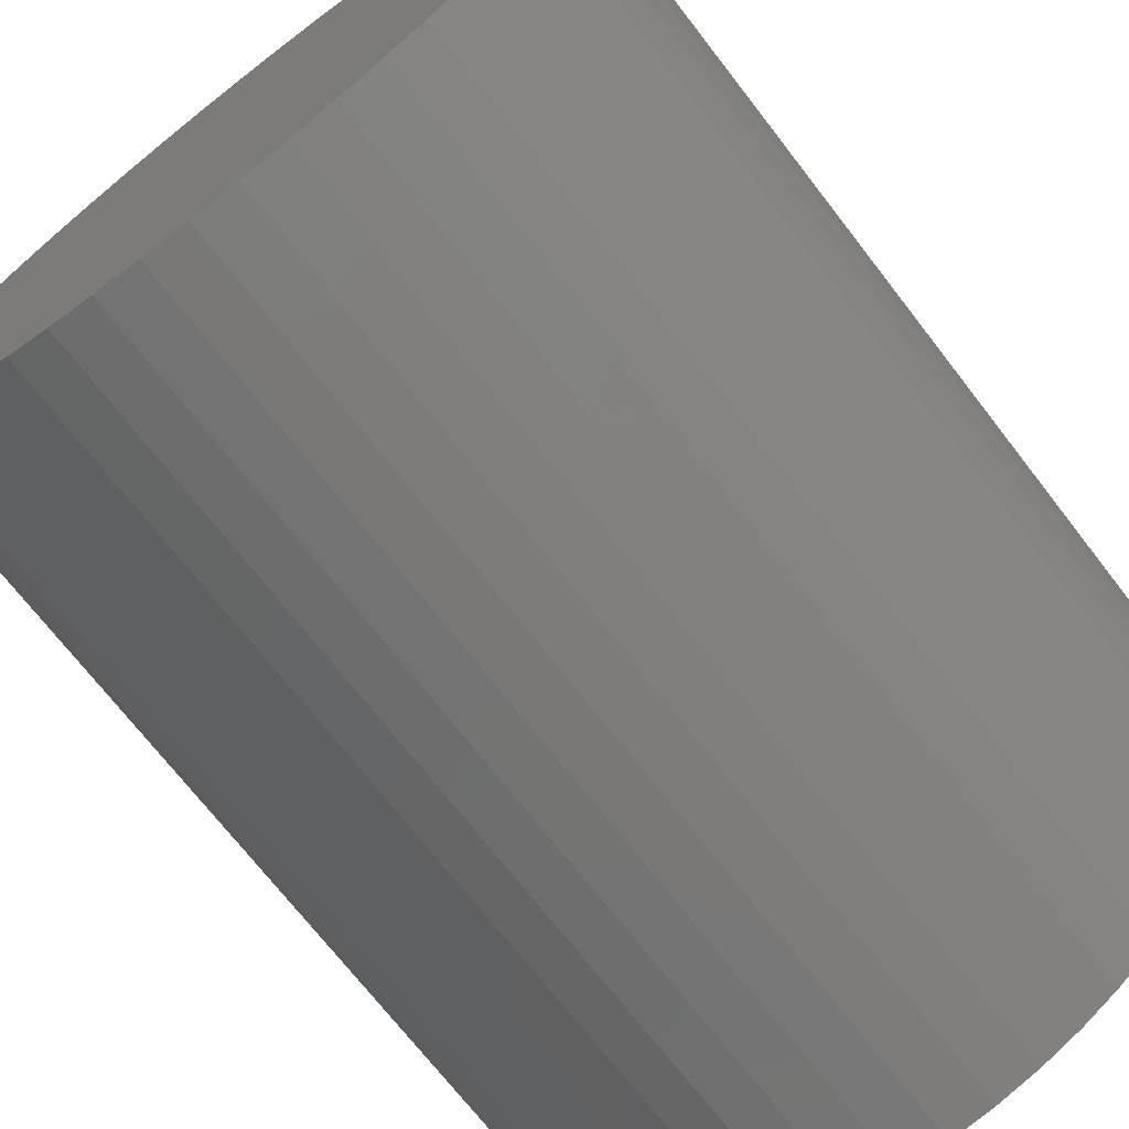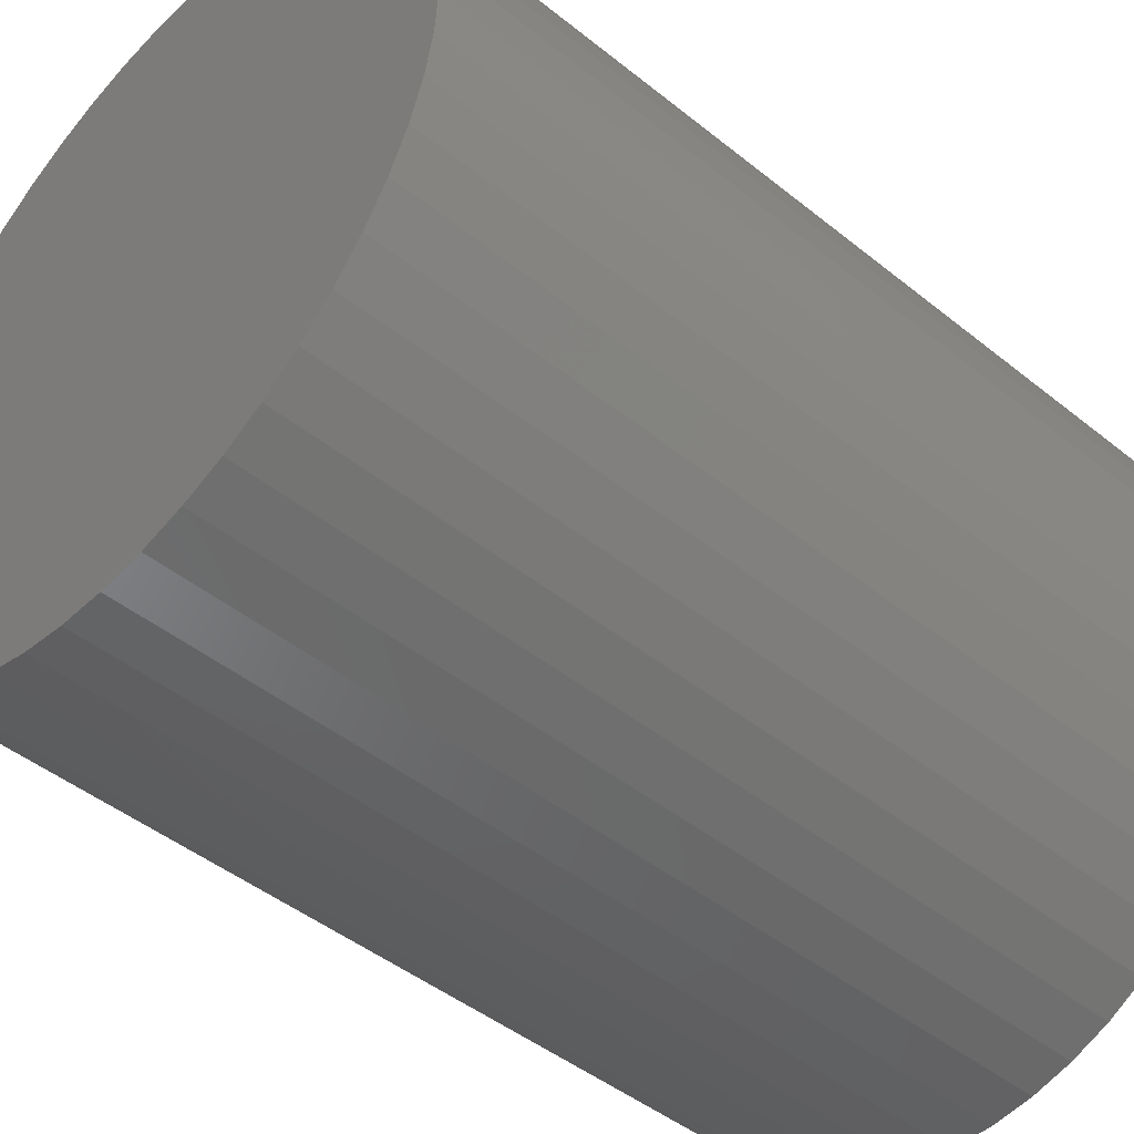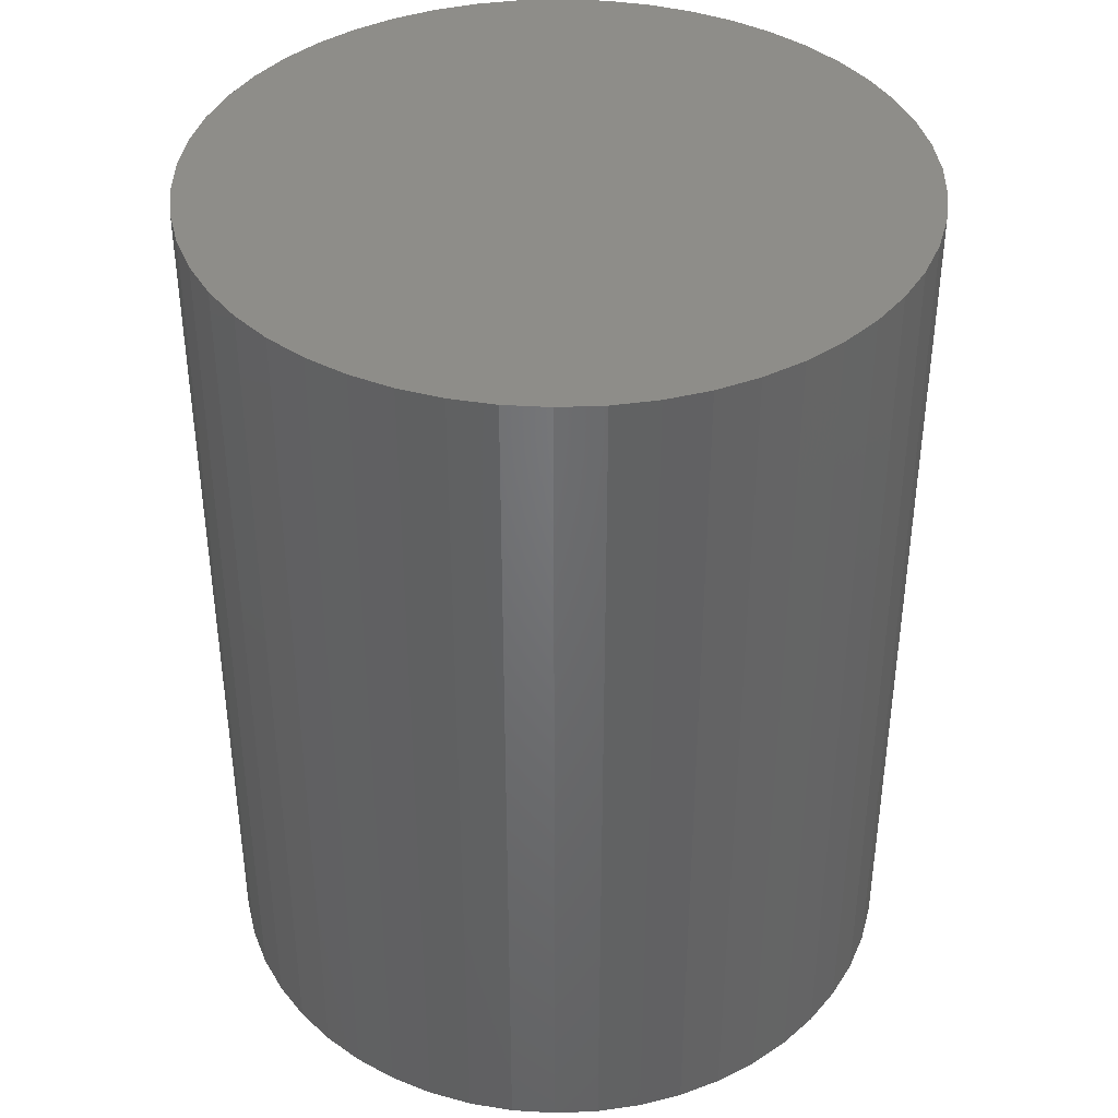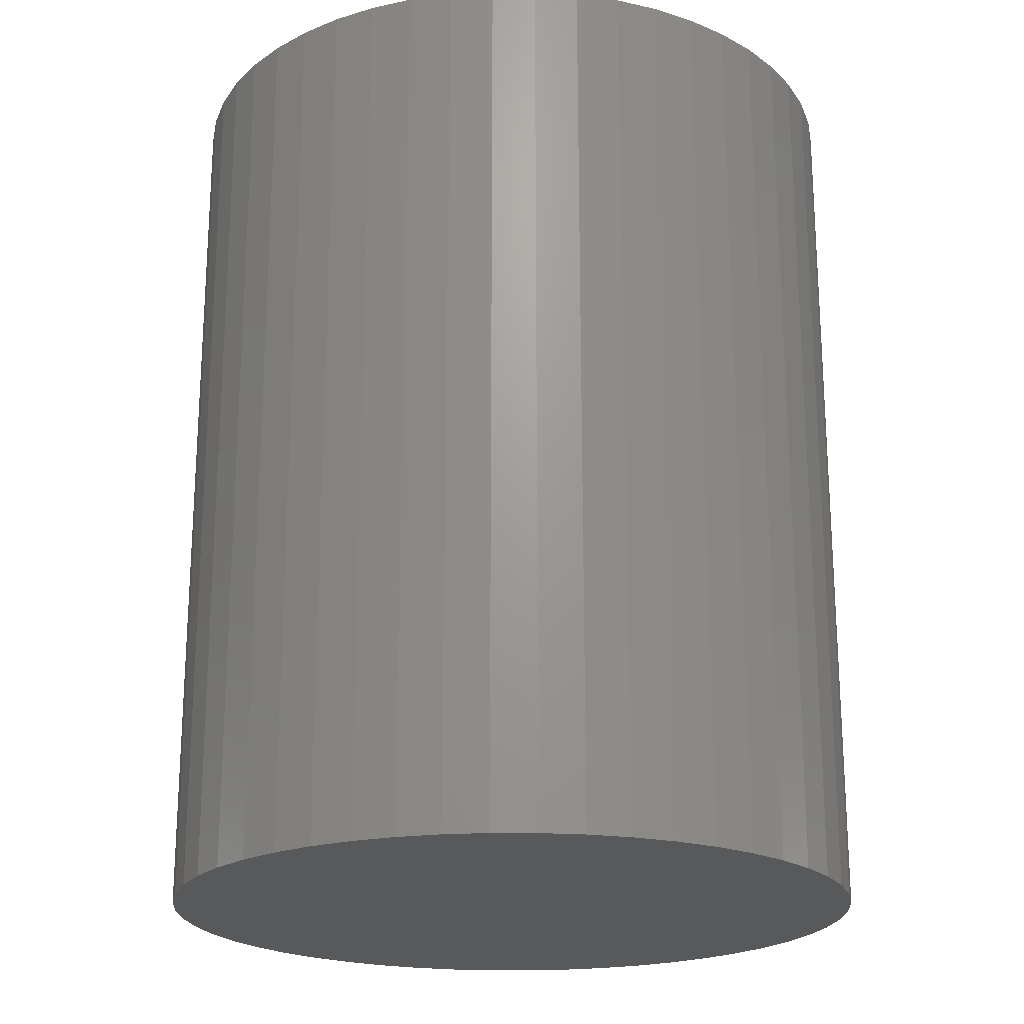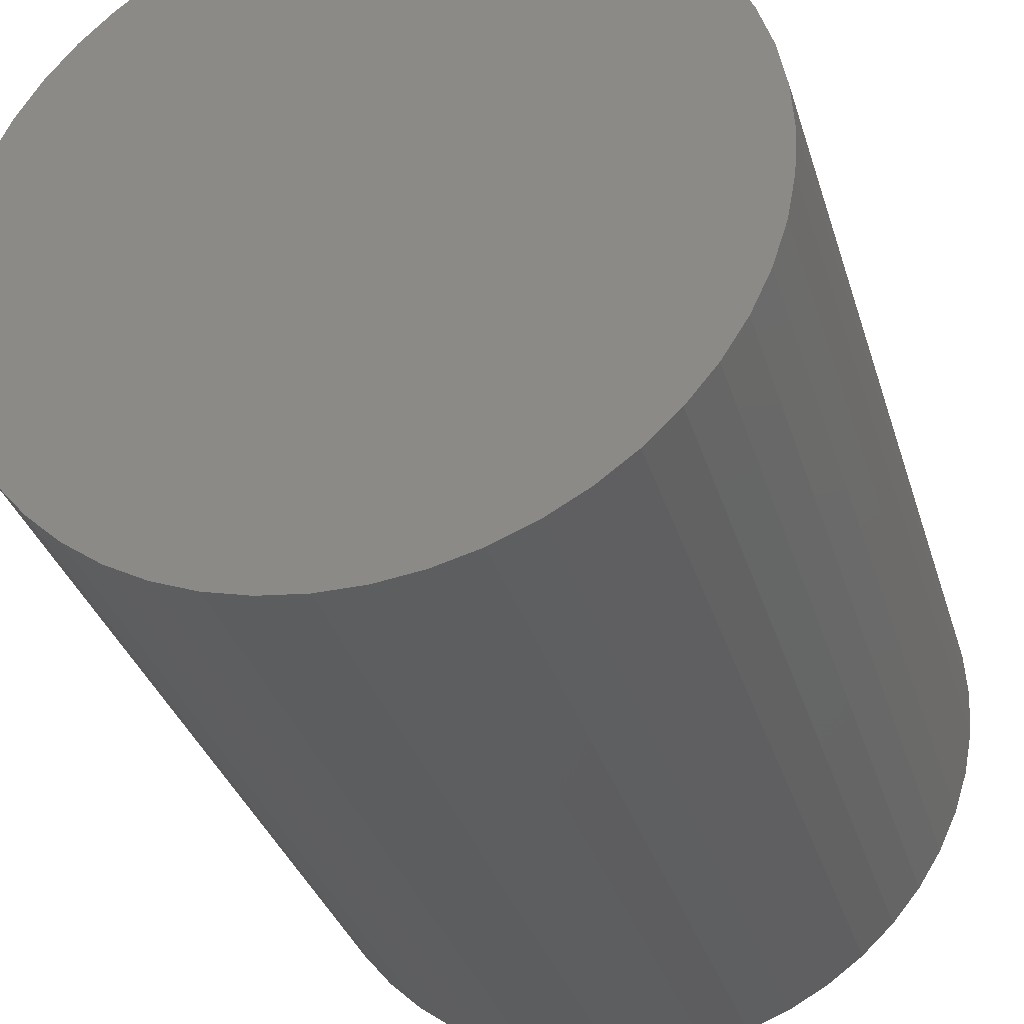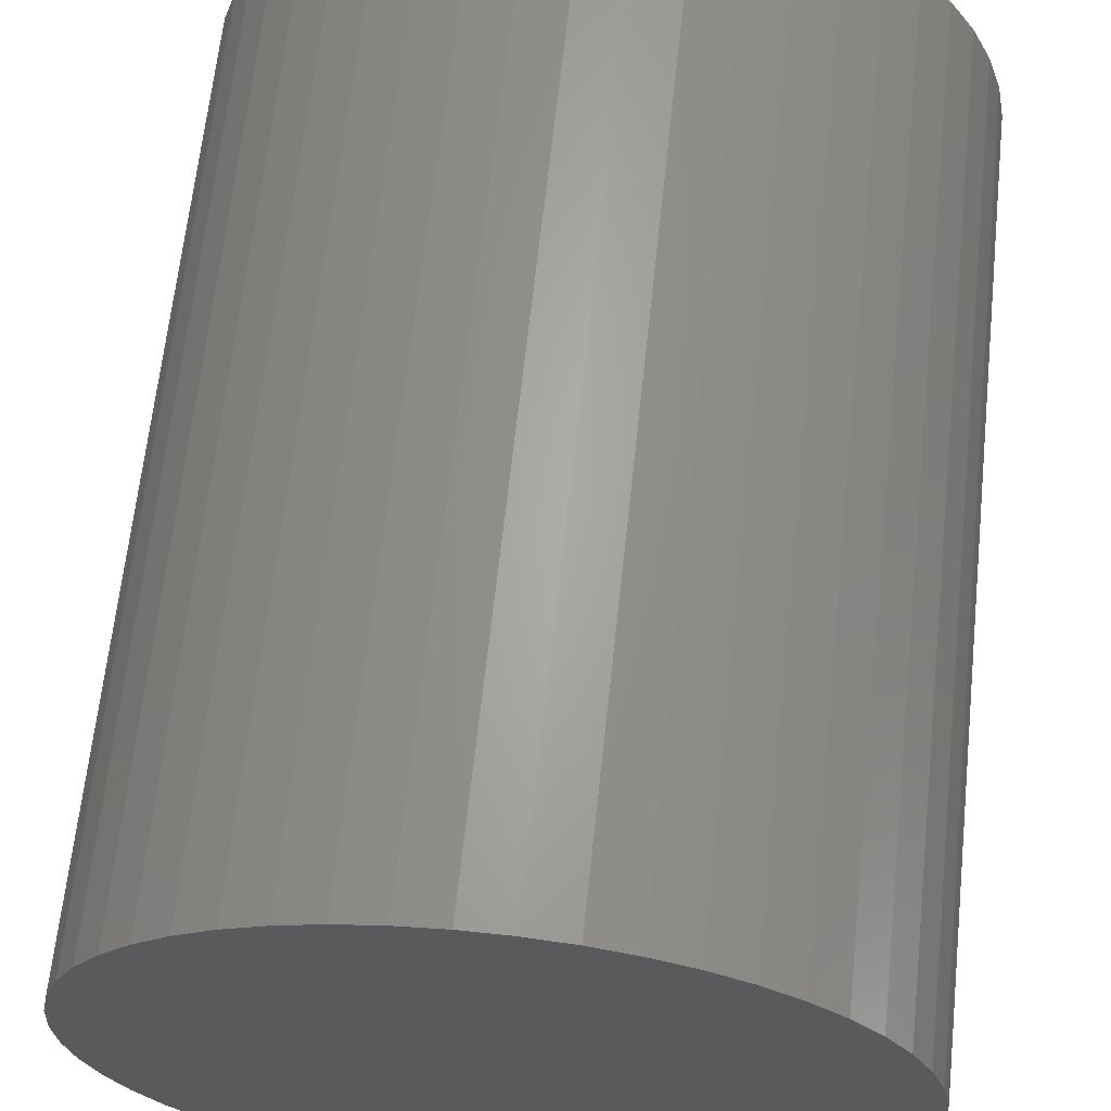
<metadata>
{"format":"stl","ext":"stl","renderer":"f3d","projection":"perspective","resolution":1024,"background":"white","views":[{"elev":-71.2,"azim":-142.3,"up":"+Y"},{"elev":-45.6,"azim":-132.8,"up":"+Y"},{"elev":39.5,"azim":141.1,"up":"+Z"},{"elev":-21.2,"azim":179.7,"up":"+Z"},{"elev":-33.5,"azim":-164.0,"up":"+Y"},{"elev":65.0,"azim":-173.9,"up":"+Y"}]}
</metadata>
<code>
# stl→obj: 100 verts, 196 faces
v 2.75 0 3.5
v 2.728 0.3447 -3.5
v 2.728 0.3447 3.5
v 2.75 0 -3.5
v -2.75 0 -3.5
v -2.728 0.3447 3.5
v -2.728 0.3447 -3.5
v -2.75 0 3.5
v 0.1727 2.745 -3.5
v -0.1727 2.745 3.5
v 0.1727 2.745 3.5
v -0.1727 2.745 -3.5
v 1.753 -2.119 -3.5
v 2.005 -1.883 3.5
v 1.753 -2.119 3.5
v 2.005 -1.883 -3.5
v 2.728 -0.3447 -3.5
v 2.664 -0.6839 -3.5
v 2.664 0.6839 -3.5
v 2.557 -1.012 -3.5
v 2.557 1.012 -3.5
v 2.41 -1.325 -3.5
v 2.41 1.325 -3.5
v 2.225 -1.616 -3.5
v 2.225 1.616 -3.5
v 2.005 1.883 -3.5
v 1.753 2.119 -3.5
v 1.474 -2.322 -3.5
v 1.474 2.322 -3.5
v 1.171 -2.488 -3.5
v 1.171 2.488 -3.5
v 0.8498 -2.615 -3.5
v 0.8498 2.615 -3.5
v 0.5153 -2.701 -3.5
v 0.5153 2.701 -3.5
v 0.1727 -2.745 -3.5
v -0.1727 -2.745 -3.5
v -0.5153 -2.701 -3.5
v -0.5153 2.701 -3.5
v -0.8498 -2.615 -3.5
v -0.8498 2.615 -3.5
v -1.171 -2.488 -3.5
v -1.171 2.488 -3.5
v -1.474 -2.322 -3.5
v -1.474 2.322 -3.5
v -1.753 -2.119 -3.5
v -1.753 2.119 -3.5
v -2.005 -1.883 -3.5
v -2.005 1.883 -3.5
v -2.225 -1.616 -3.5
v -2.225 1.616 -3.5
v -2.41 -1.325 -3.5
v -2.41 1.325 -3.5
v -2.557 -1.012 -3.5
v -2.557 1.012 -3.5
v -2.664 -0.6839 -3.5
v -2.664 0.6839 -3.5
v -2.728 -0.3447 -3.5
v 2.728 -0.3447 3.5
v 2.664 0.6839 3.5
v 2.664 -0.6839 3.5
v 2.557 1.012 3.5
v 2.557 -1.012 3.5
v 2.41 1.325 3.5
v 2.41 -1.325 3.5
v 2.225 1.616 3.5
v 2.225 -1.616 3.5
v 2.005 1.883 3.5
v 1.753 2.119 3.5
v 1.474 2.322 3.5
v 1.474 -2.322 3.5
v 1.171 2.488 3.5
v 1.171 -2.488 3.5
v 0.8498 2.615 3.5
v 0.8498 -2.615 3.5
v 0.5153 2.701 3.5
v 0.5153 -2.701 3.5
v 0.1727 -2.745 3.5
v -0.1727 -2.745 3.5
v -0.5153 2.701 3.5
v -0.5153 -2.701 3.5
v -0.8498 2.615 3.5
v -0.8498 -2.615 3.5
v -1.171 2.488 3.5
v -1.171 -2.488 3.5
v -1.474 2.322 3.5
v -1.474 -2.322 3.5
v -1.753 2.119 3.5
v -1.753 -2.119 3.5
v -2.005 1.883 3.5
v -2.005 -1.883 3.5
v -2.225 1.616 3.5
v -2.225 -1.616 3.5
v -2.41 1.325 3.5
v -2.41 -1.325 3.5
v -2.557 1.012 3.5
v -2.557 -1.012 3.5
v -2.664 0.6839 3.5
v -2.664 -0.6839 3.5
v -2.728 -0.3447 3.5
f 1 2 3
f 2 1 4
f 5 6 7
f 6 5 8
f 9 10 11
f 10 9 12
f 13 14 15
f 14 13 16
f 17 2 4
f 18 2 17
f 18 19 2
f 20 19 18
f 20 21 19
f 22 21 20
f 22 23 21
f 24 23 22
f 24 25 23
f 16 25 24
f 16 26 25
f 13 26 16
f 13 27 26
f 28 27 13
f 28 29 27
f 30 29 28
f 30 31 29
f 32 31 30
f 32 33 31
f 34 33 32
f 34 35 33
f 36 35 34
f 36 9 35
f 37 9 36
f 37 12 9
f 38 12 37
f 38 39 12
f 40 39 38
f 40 41 39
f 42 41 40
f 42 43 41
f 44 43 42
f 44 45 43
f 46 45 44
f 46 47 45
f 48 47 46
f 48 49 47
f 50 49 48
f 50 51 49
f 52 51 50
f 52 53 51
f 54 53 52
f 54 55 53
f 56 55 54
f 56 57 55
f 58 57 56
f 58 7 57
f 7 58 5
f 3 59 1
f 60 59 3
f 60 61 59
f 62 61 60
f 62 63 61
f 64 63 62
f 64 65 63
f 66 65 64
f 66 67 65
f 68 67 66
f 68 14 67
f 69 14 68
f 69 15 14
f 70 15 69
f 70 71 15
f 72 71 70
f 72 73 71
f 74 73 72
f 74 75 73
f 76 75 74
f 76 77 75
f 11 77 76
f 11 78 77
f 10 78 11
f 10 79 78
f 80 79 10
f 80 81 79
f 82 81 80
f 82 83 81
f 84 83 82
f 84 85 83
f 86 85 84
f 86 87 85
f 88 87 86
f 88 89 87
f 90 89 88
f 90 91 89
f 92 91 90
f 92 93 91
f 94 93 92
f 94 95 93
f 96 95 94
f 96 97 95
f 98 97 96
f 98 99 97
f 6 99 98
f 6 100 99
f 100 6 8
f 47 90 88
f 90 47 49
f 62 23 64
f 23 62 21
f 31 74 72
f 74 31 33
f 27 70 69
f 70 27 29
f 55 94 53
f 94 55 96
f 51 90 49
f 90 51 92
f 43 86 84
f 86 43 45
f 39 82 80
f 82 39 41
f 61 17 59
f 17 61 18
f 36 77 78
f 77 36 34
f 32 73 75
f 73 32 30
f 60 21 62
f 21 60 19
f 3 19 60
f 19 3 2
f 26 69 68
f 69 26 27
f 64 25 66
f 25 64 23
f 33 76 74
f 76 33 35
f 57 96 55
f 96 57 98
f 41 84 82
f 84 41 43
f 12 80 10
f 80 12 39
f 59 4 1
f 4 59 17
f 48 89 91
f 89 48 46
f 52 97 54
f 97 52 95
f 48 93 50
f 93 48 91
f 58 8 5
f 8 58 100
f 37 78 79
f 78 37 36
f 30 71 73
f 71 30 28
f 66 26 68
f 26 66 25
f 35 11 76
f 11 35 9
f 29 72 70
f 72 29 31
f 53 92 51
f 92 53 94
f 7 98 57
f 98 7 6
f 45 88 86
f 88 45 47
f 65 20 63
f 20 65 22
f 67 22 65
f 22 67 24
f 14 24 67
f 24 14 16
f 42 83 85
f 83 42 40
f 54 99 56
f 99 54 97
f 34 75 77
f 75 34 32
f 63 18 61
f 18 63 20
f 38 79 81
f 79 38 37
f 40 81 83
f 81 40 38
f 50 95 52
f 95 50 93
f 56 100 58
f 100 56 99
f 28 15 71
f 15 28 13
f 44 85 87
f 85 44 42
f 46 87 89
f 87 46 44

</code>
